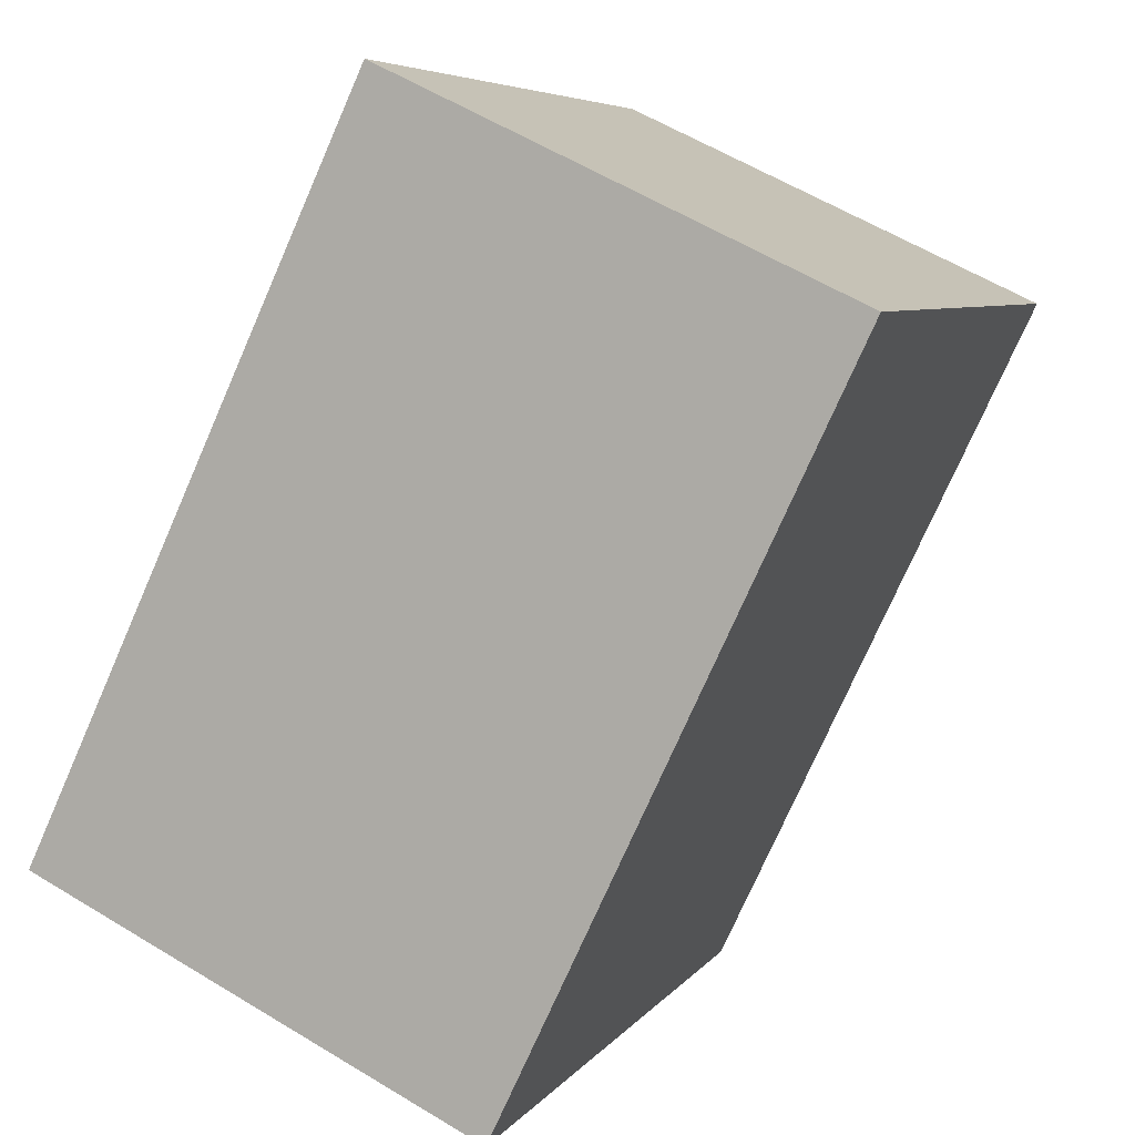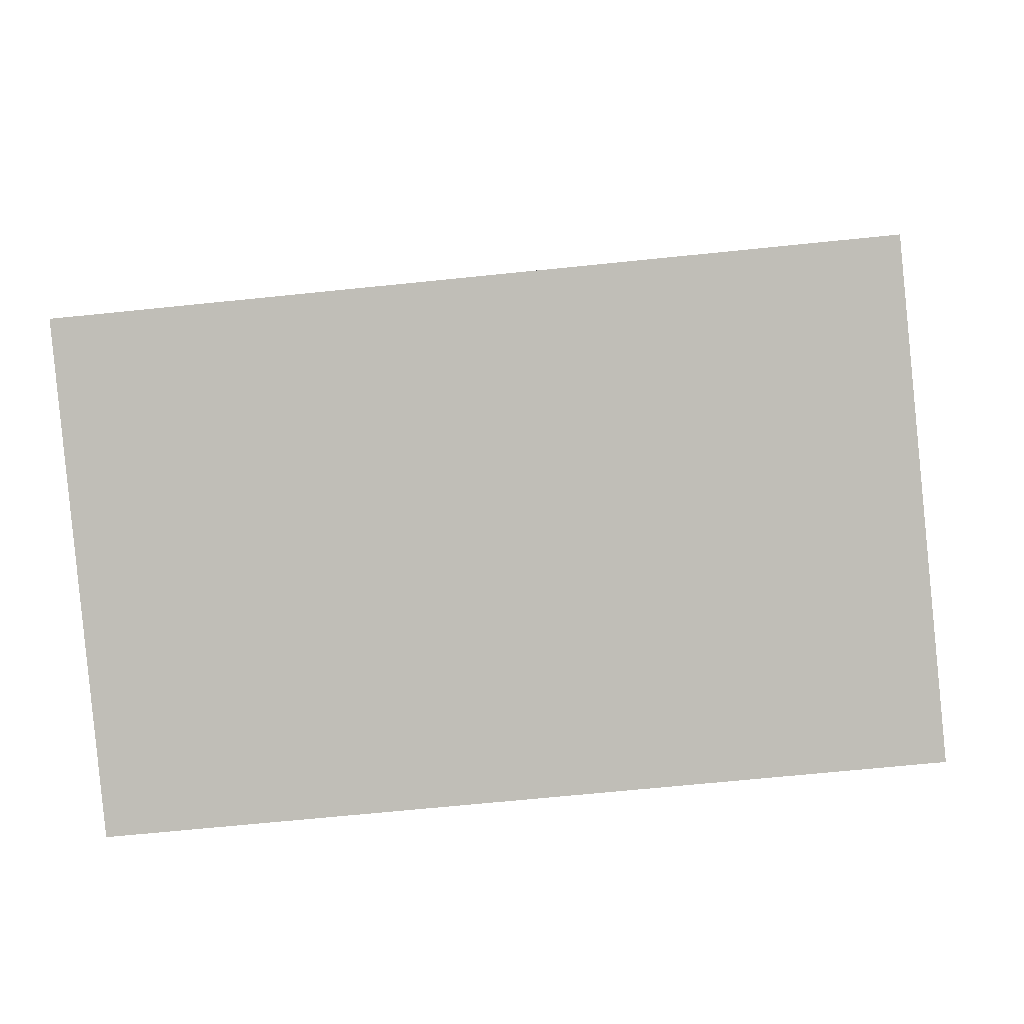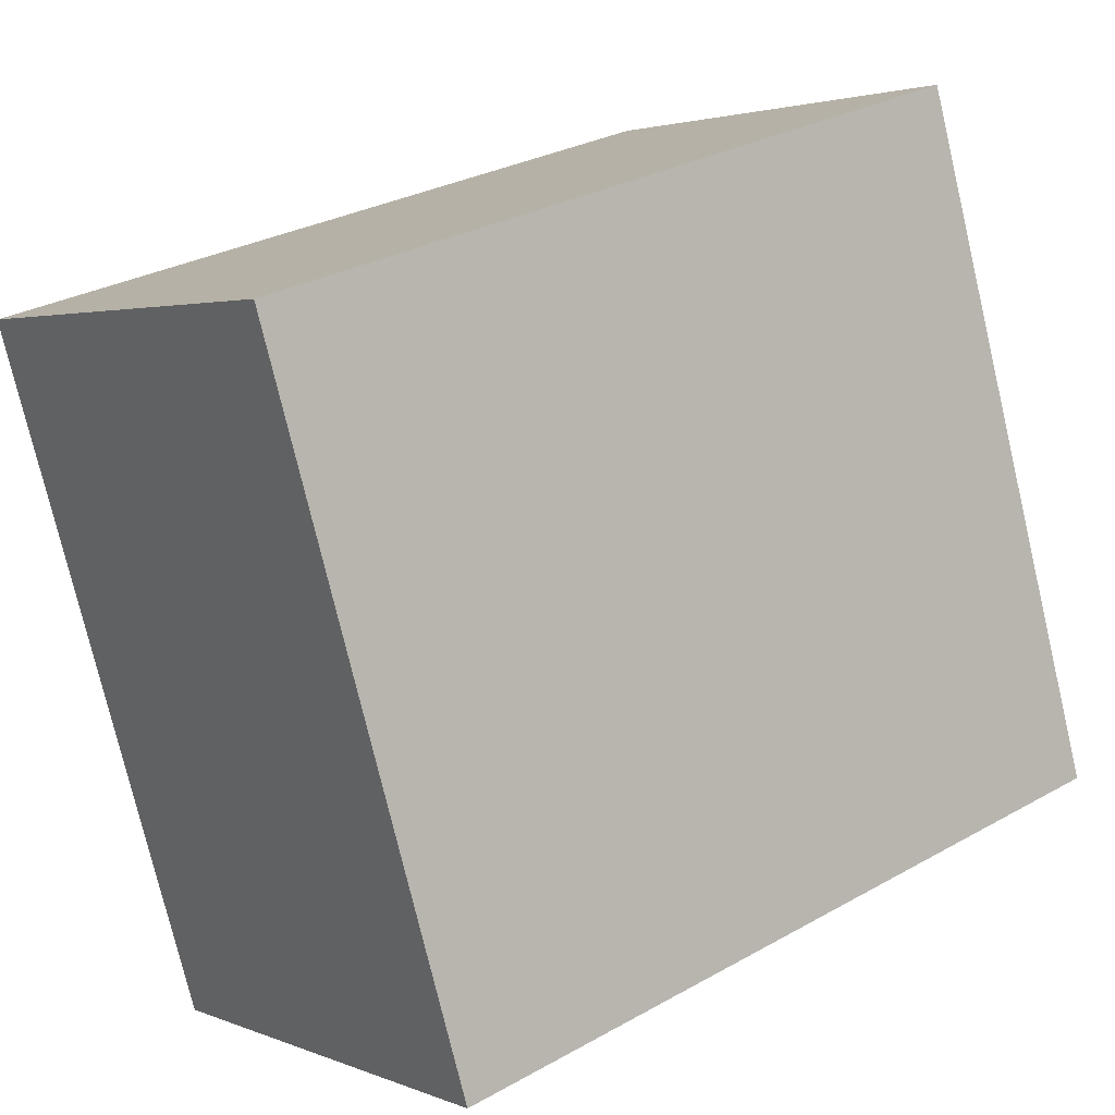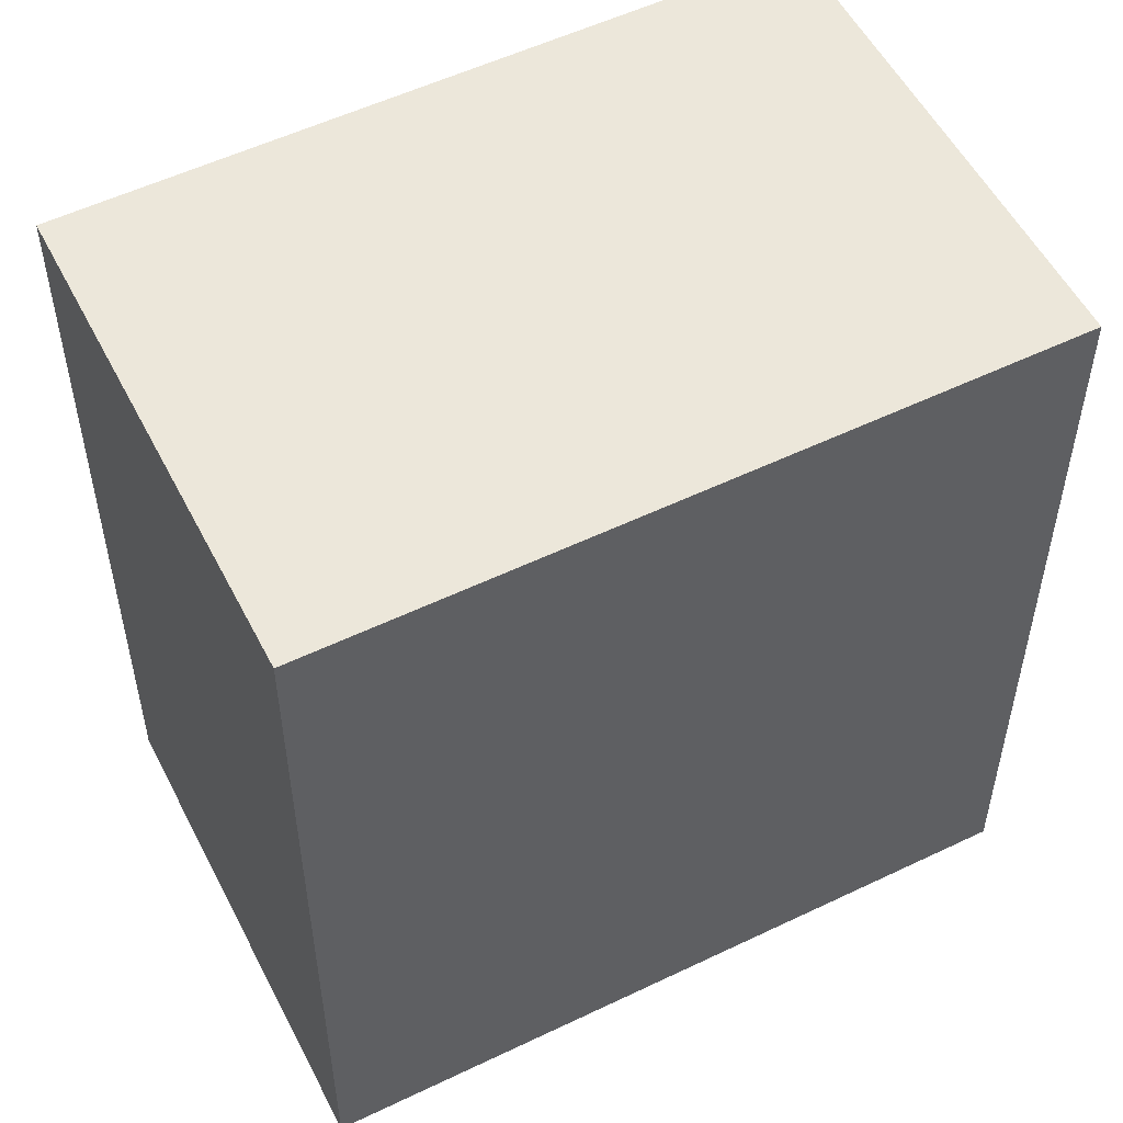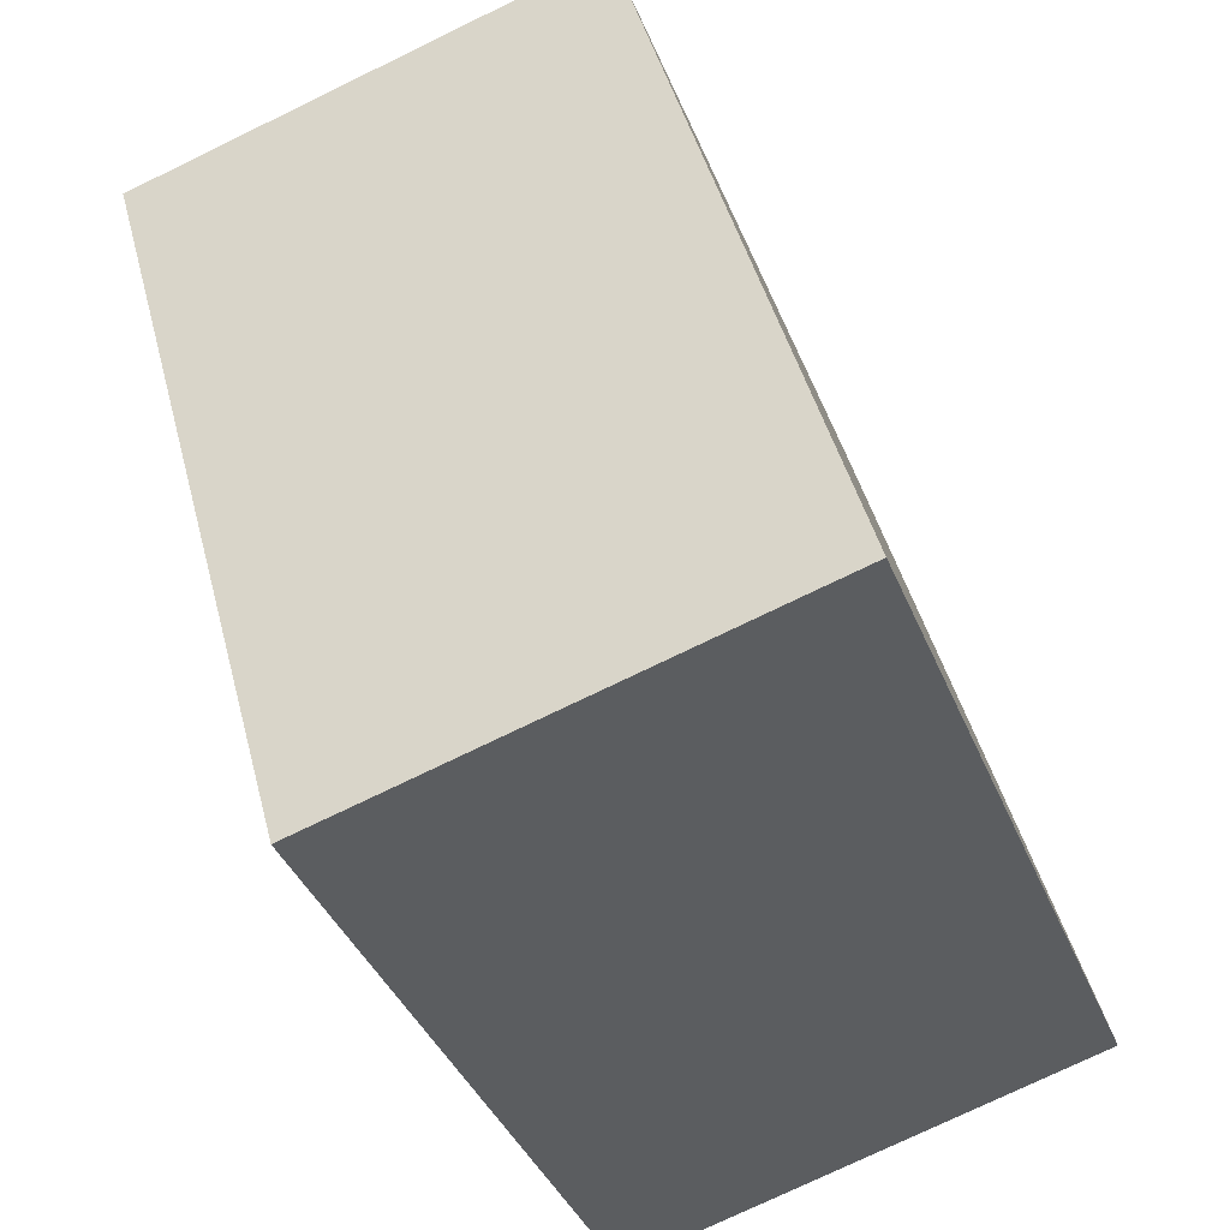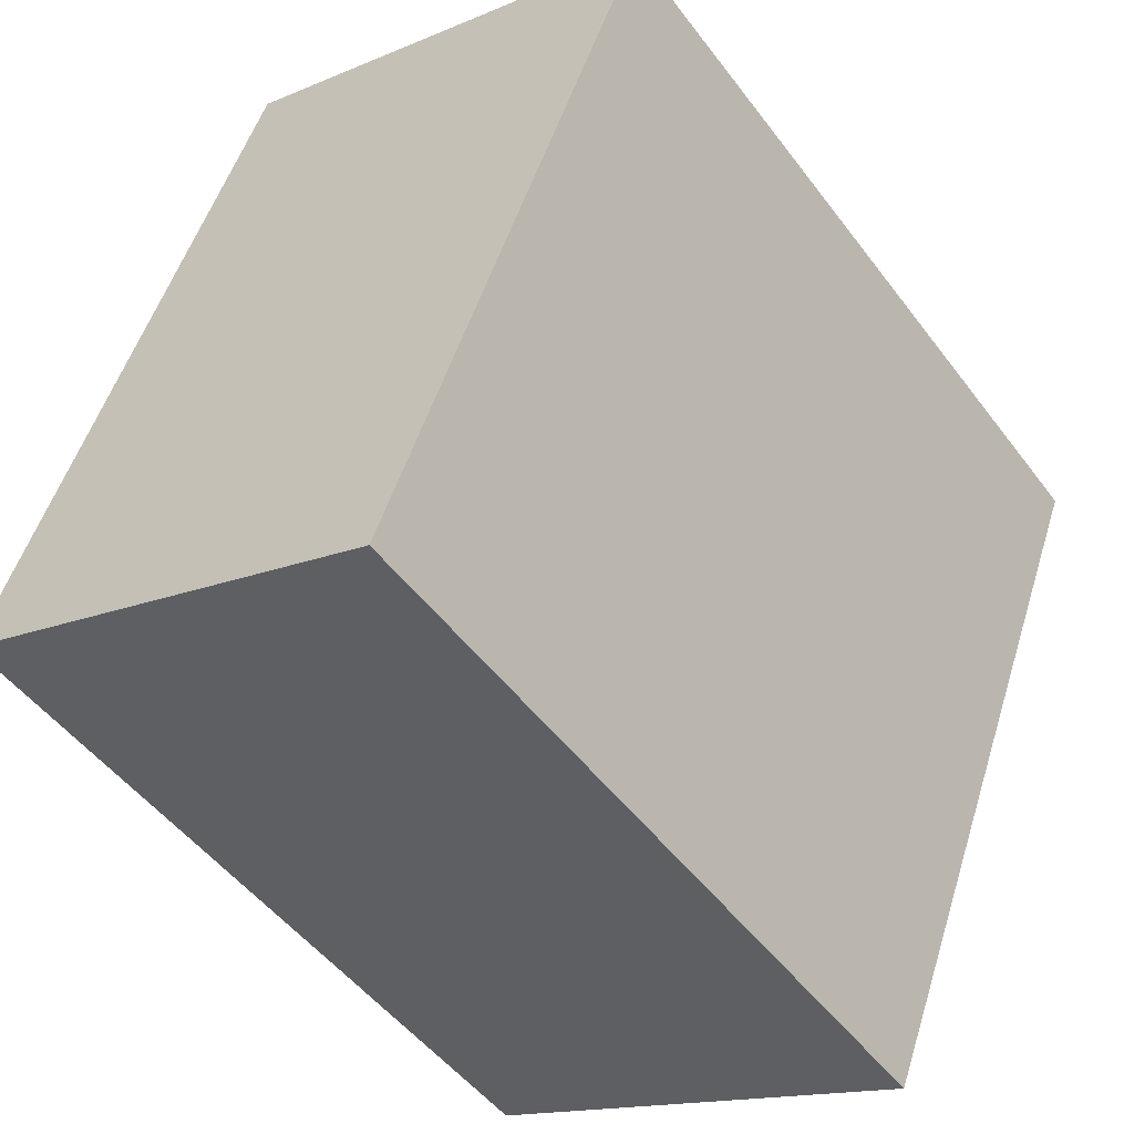
<metadata>
{"format":"obj","ext":"obj","renderer":"f3d","projection":"perspective","resolution":1024,"background":"white","views":[{"elev":-75.0,"azim":156.3,"up":"+Z"},{"elev":-64.6,"azim":96.0,"up":"+Z"},{"elev":29.8,"azim":50.6,"up":"+Z"},{"elev":54.1,"azim":-138.4,"up":"+Y"},{"elev":45.7,"azim":-14.4,"up":"+Z"},{"elev":-50.1,"azim":-144.5,"up":"+Z"}]}
</metadata>
<code>
v  9.576 -2.319e-16 3.788
v  0.0003539 16.61 -0.0005247
v  0 0 0
v  9.576 16.61 3.787
v  15.08 6.32e-16 -10.32
v  15.08 16.61 -10.32
v  5.509 16.61 -14.11
v  5.509 8.643e-16 -14.11
g defaultobject
f 1 2 3
f 2 1 4
f 5 4 1
f 4 5 6
f 7 5 8
f 5 7 6
f 2 8 3
f 8 2 7
f 3 5 1
f 5 3 8
f 2 6 7
f 6 2 4

</code>
